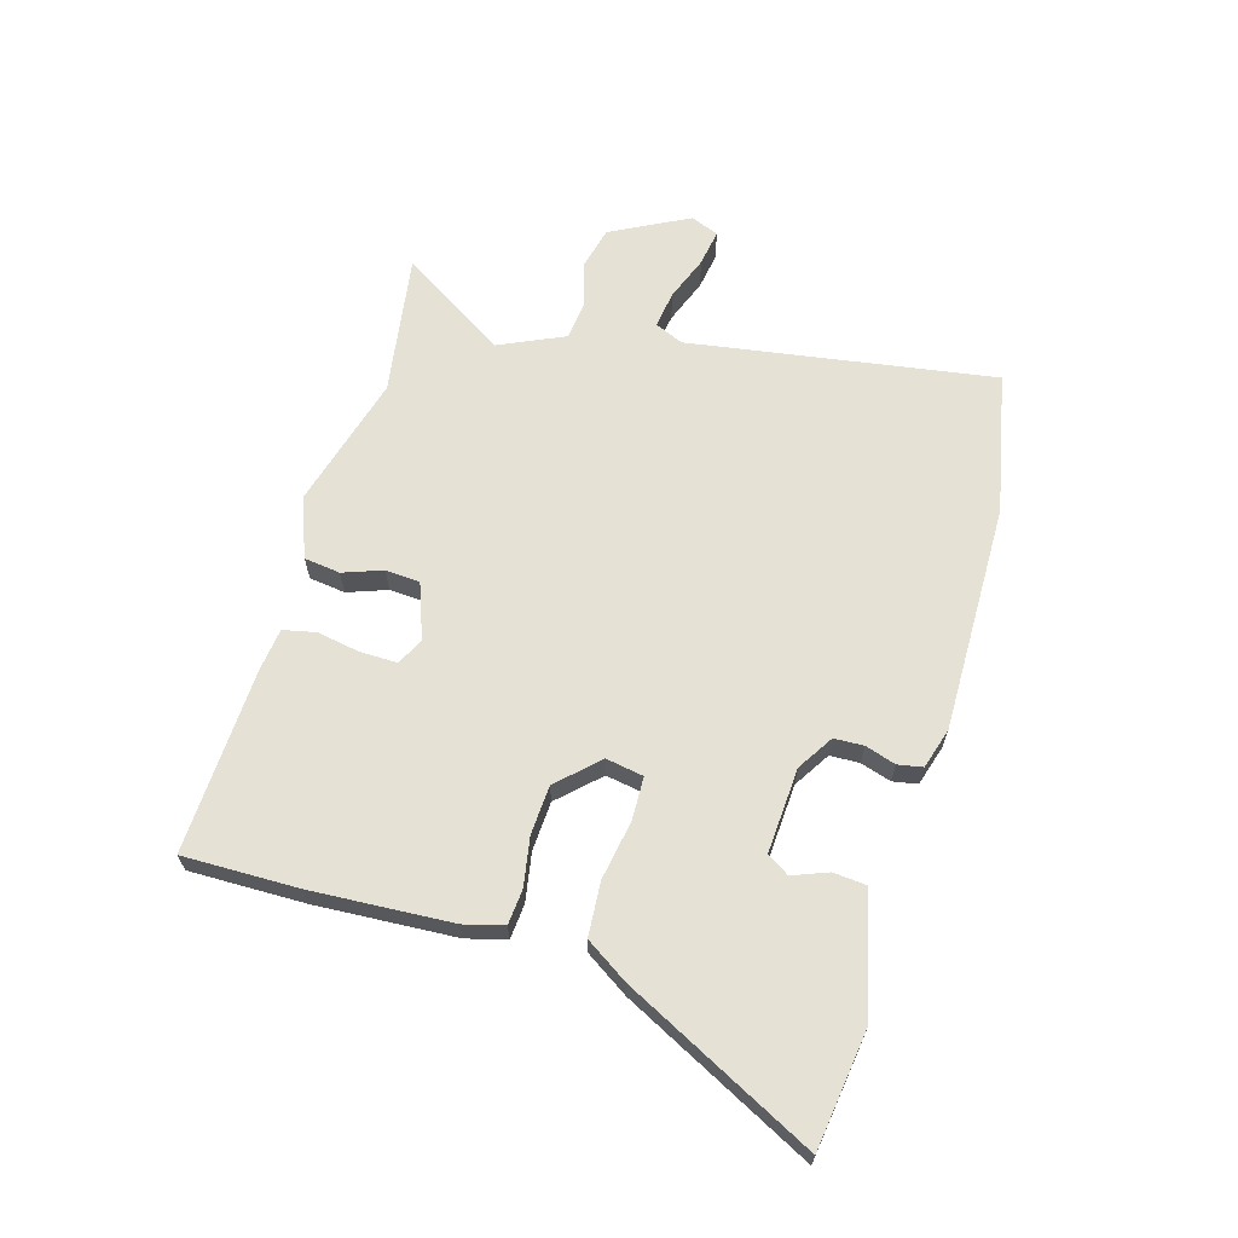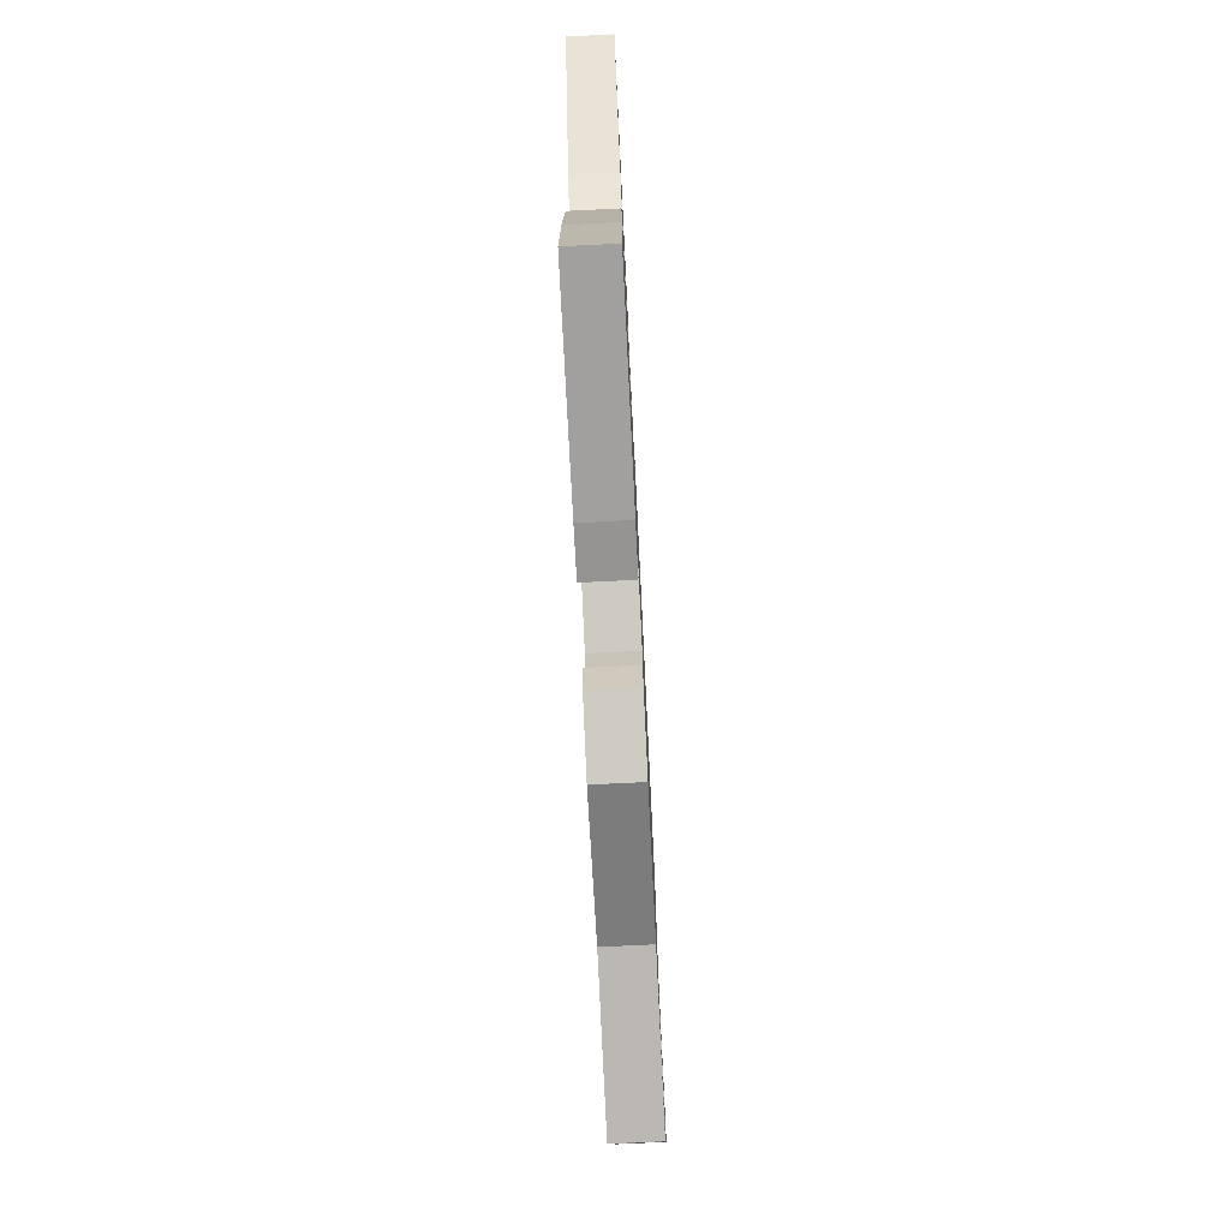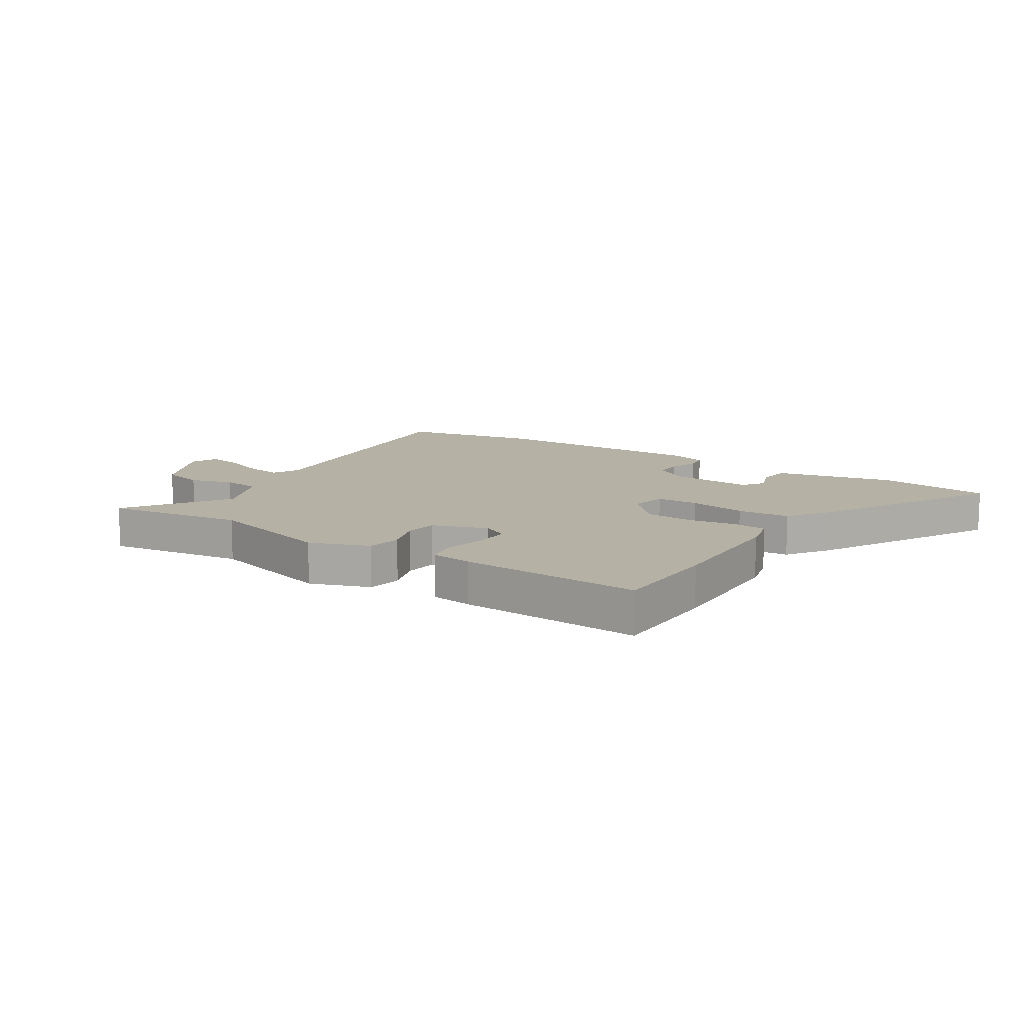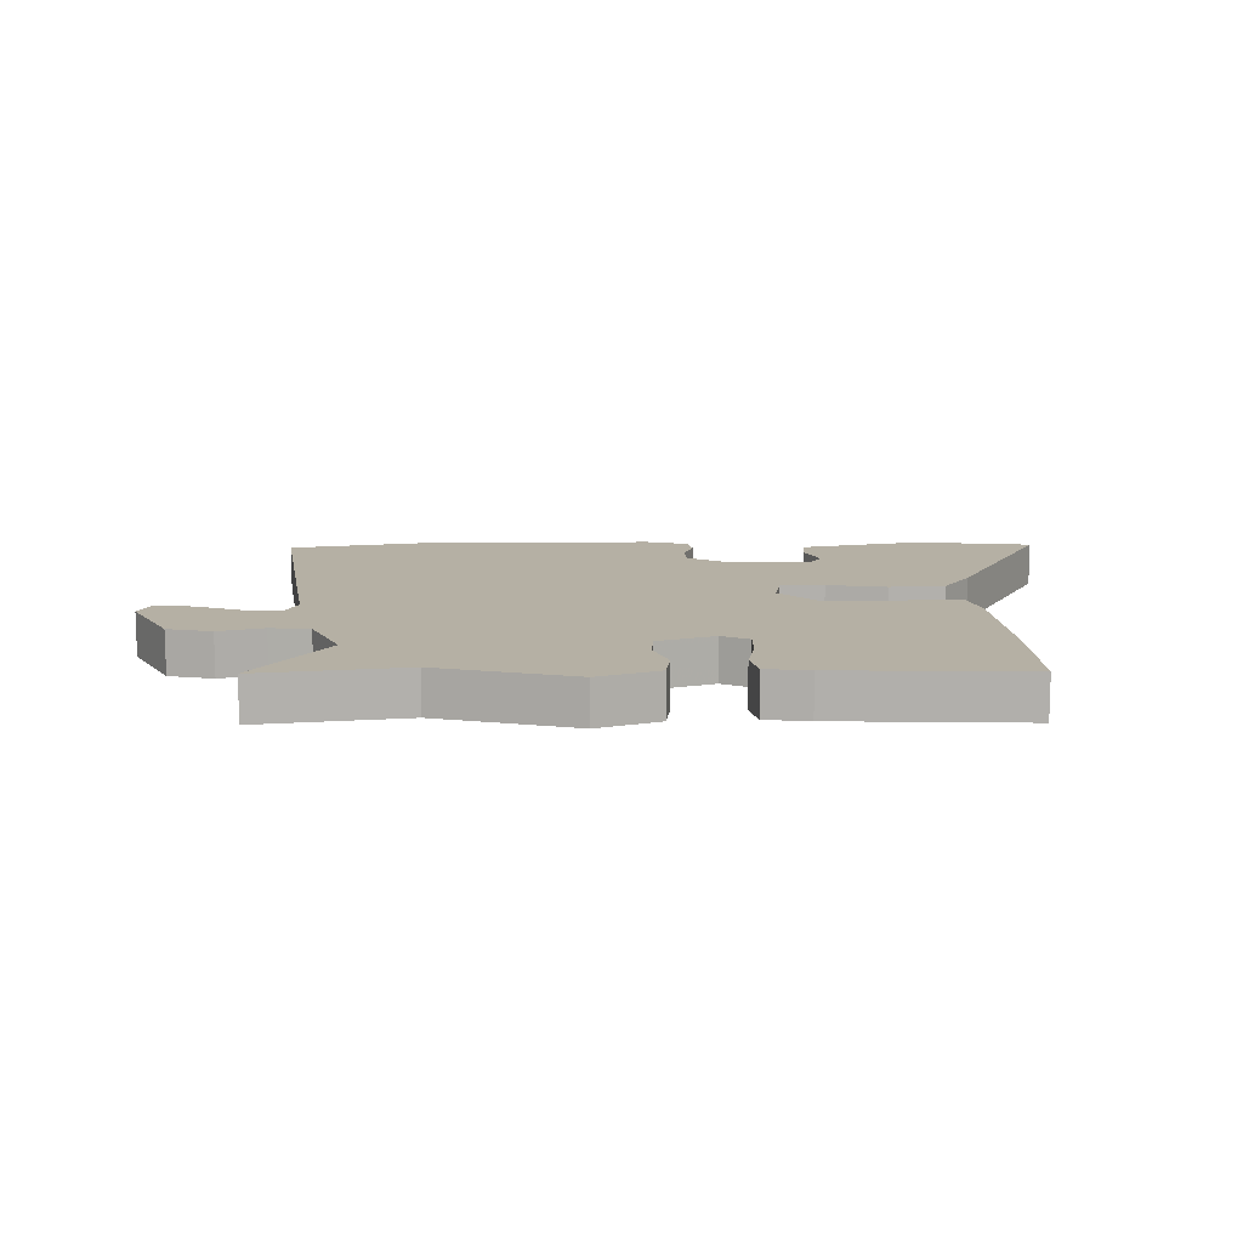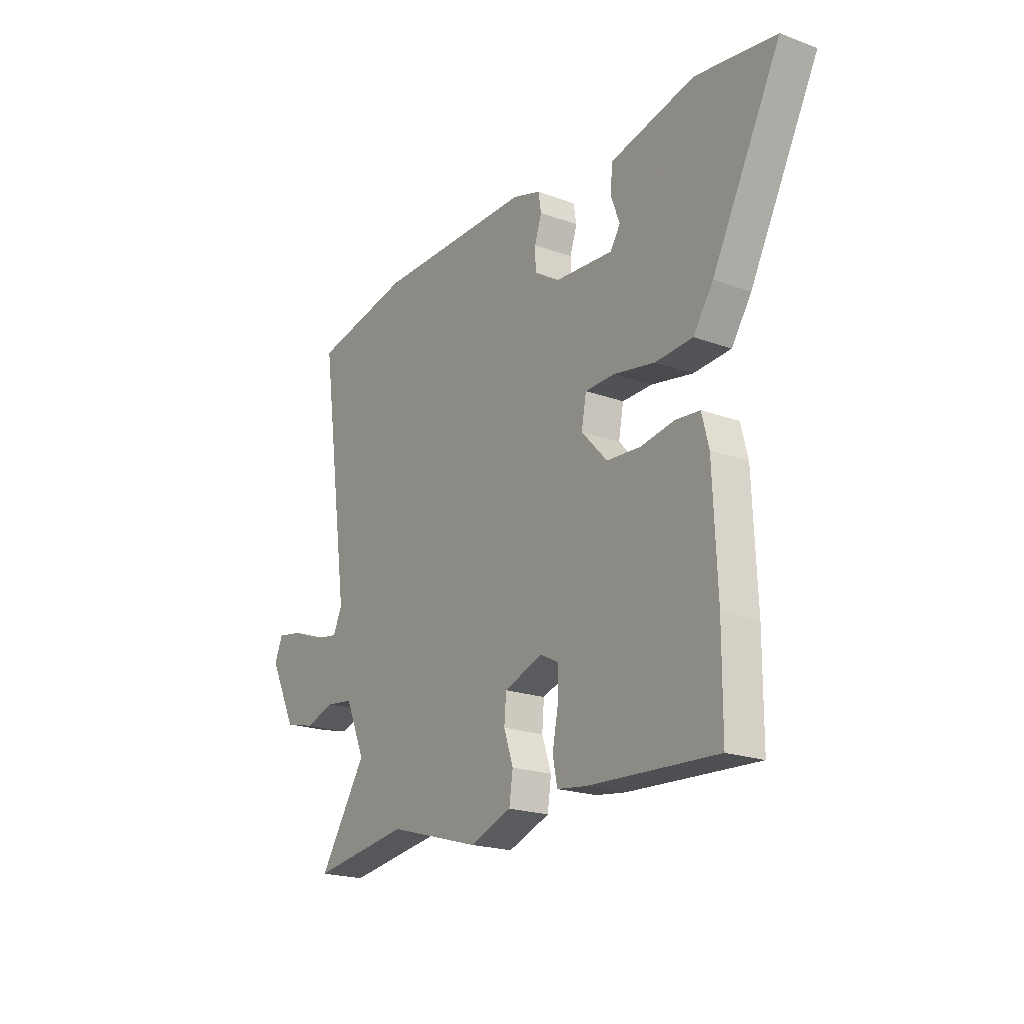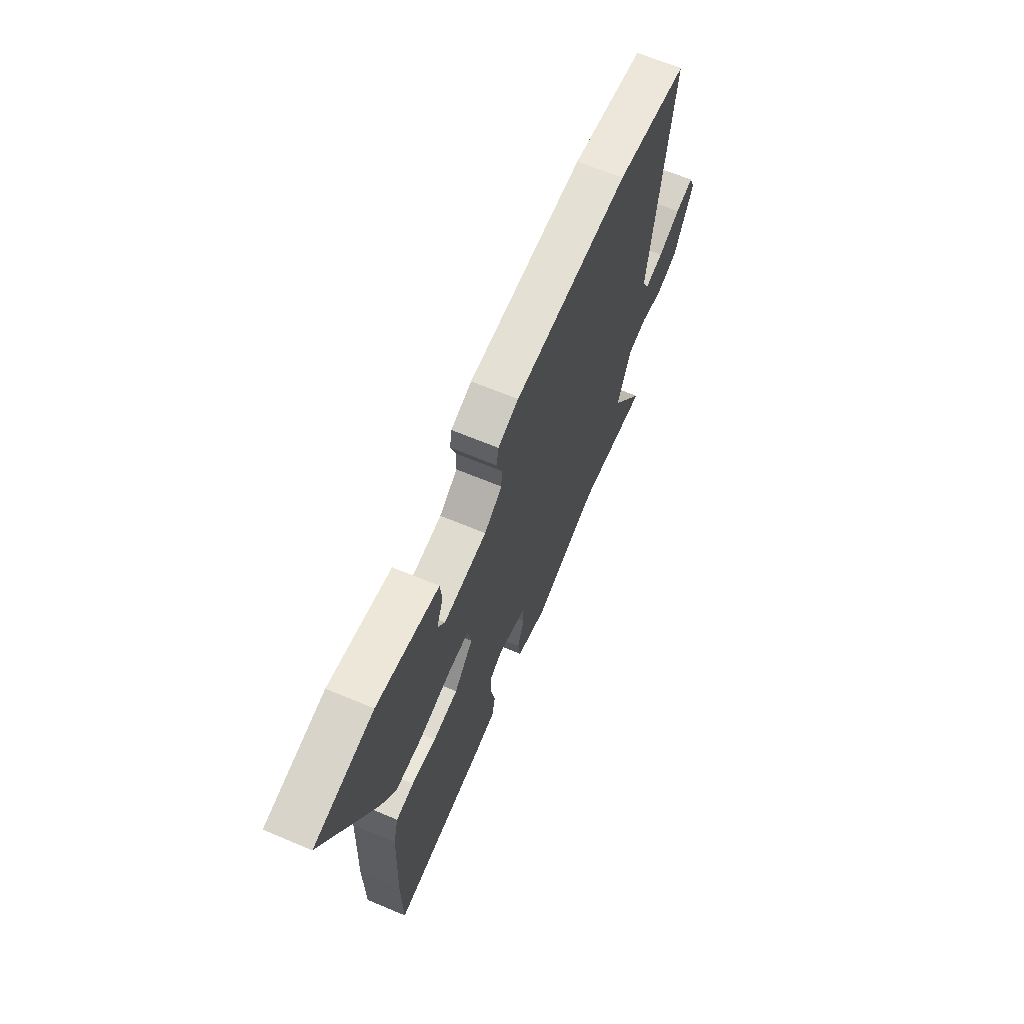
<metadata>
{"format":"obj","ext":"obj","renderer":"f3d","projection":"perspective","resolution":1024,"background":"white","views":[{"elev":64.8,"azim":-74.6,"up":"+Y"},{"elev":-75.0,"azim":-87.2,"up":"+Z"},{"elev":11.8,"azim":-146.9,"up":"+Y"},{"elev":11.6,"azim":178.4,"up":"+Y"},{"elev":-20.6,"azim":-123.6,"up":"+Z"},{"elev":65.7,"azim":-67.1,"up":"+Z"}]}
</metadata>
<code>
v 0.381 0.07 0.522
v 0.622 0.07 0.477
v 0.549 0.07 -0.041
v 0.571 0.07 -0.089
v 0.634 0.07 -0.079
v 0.709 0.07 -0.049
v 0.771 0.07 -0.038
v 0.791 0.07 -0.085
v 0.725 0.07 -0.217
v 0.651 0.07 -0.236
v 0.577 0.07 -0.214
v 0.511 0.07 -0.223
v 0.463 0.07 -0.333
v 0.579 0.07 -0.511
v 0.339 0.07 -0.478
v 0.113 0.07 -0.544
v 0.011 0.07 -0.507
v 0.002 0.07 -0.446
v 0.025 0.07 -0.379
v 0.02 0.07 -0.321
v -0.075 0.07 -0.288
v -0.12 0.07 -0.312
v -0.118 0.07 -0.375
v -0.104 0.07 -0.447
v -0.115 0.07 -0.502
v -0.187 0.07 -0.512
v -0.5 0.07 -0.53
v -0.501 0.07 -0.336
v -0.491 0.07 -0.099
v -0.474 0.07 -0.032
v -0.415 0.07 -0.026
v -0.333 0.07 -0.039
v -0.25 0.07 -0.033
v -0.187 0.07 0.035
v -0.199 0.07 0.098
v -0.272 0.07 0.099
v -0.372 0.07 0.08
v -0.463 0.07 0.085
v -0.511 0.07 0.156
v -0.678 0.07 0.473
v -0.483 0.07 0.503
v -0.386 0.07 0.482
v -0.277 0.07 0.458
v -0.271 0.07 0.402
v -0.293 0.07 0.342
v -0.269 0.07 0.305
v -0.125 0.07 0.316
v -0.065 0.07 0.355
v -0.064 0.07 0.405
v -0.081 0.07 0.456
v -0.074 0.07 0.498
v -0.005 0.07 0.52
v 0.381 0 0.522
v 0.622 0 0.477
v 0.549 0 -0.041
v 0.571 0 -0.089
v 0.634 0 -0.079
v 0.709 0 -0.049
v 0.771 0 -0.038
v 0.791 0 -0.085
v 0.725 0 -0.217
v 0.651 0 -0.236
v 0.577 0 -0.214
v 0.511 0 -0.223
v 0.463 0 -0.333
v 0.579 0 -0.511
v 0.339 0 -0.478
v 0.113 0 -0.544
v 0.011 0 -0.507
v 0.002 0 -0.446
v 0.025 0 -0.379
v 0.02 0 -0.321
v -0.075 0 -0.288
v -0.12 0 -0.312
v -0.118 0 -0.375
v -0.104 0 -0.447
v -0.115 0 -0.502
v -0.187 0 -0.512
v -0.5 0 -0.53
v -0.501 0 -0.336
v -0.491 0 -0.099
v -0.474 0 -0.032
v -0.415 0 -0.026
v -0.333 0 -0.039
v -0.25 0 -0.033
v -0.187 0 0.035
v -0.199 0 0.098
v -0.272 0 0.099
v -0.372 0 0.08
v -0.463 0 0.085
v -0.511 0 0.156
v -0.678 0 0.473
v -0.483 0 0.503
v -0.386 0 0.482
v -0.277 0 0.458
v -0.271 0 0.402
v -0.293 0 0.342
v -0.269 0 0.305
v -0.125 0 0.316
v -0.065 0 0.355
v -0.064 0 0.405
v -0.081 0 0.456
v -0.074 0 0.498
v -0.005 0 0.52
f 49 50 51 52
f 48 49 52 1
f 47 48 1 2
f 42 43 44 45
f 42 45 46
f 41 42 46
f 40 41 46
f 39 40 46
f 36 37 38 39
f 35 36 39 46
f 29 30 31 32
f 29 32 33
f 28 29 33
f 27 28 33 34
f 23 24 25 26
f 22 23 26 27
f 16 17 18 19
f 15 16 19 20
f 13 14 15 20
f 12 13 20 21
f 8 9 10 11
f 8 11 12 21
f 5 6 7 8
f 4 5 8 21
f 47 2 3
f 35 46 47 3
f 22 27 34
f 21 22 34 35
f 3 4 21 35
f 104 103 102 101
f 53 104 101 100
f 54 53 100 99
f 97 96 95 94
f 98 97 94
f 98 94 93
f 98 93 92
f 98 92 91
f 91 90 89 88
f 98 91 88 87
f 84 83 82 81
f 85 84 81
f 85 81 80
f 86 85 80 79
f 78 77 76 75
f 79 78 75 74
f 71 70 69 68
f 72 71 68 67
f 72 67 66 65
f 73 72 65 64
f 63 62 61 60
f 73 64 63 60
f 60 59 58 57
f 73 60 57 56
f 55 54 99
f 55 99 98 87
f 86 79 74
f 87 86 74 73
f 87 73 56 55
f 1 53 54 2
f 2 54 55 3
f 3 55 56 4
f 4 56 57 5
f 5 57 58 6
f 6 58 59 7
f 7 59 60 8
f 8 60 61 9
f 9 61 62 10
f 10 62 63 11
f 11 63 64 12
f 12 64 65 13
f 13 65 66 14
f 14 66 67 15
f 15 67 68 16
f 16 68 69 17
f 17 69 70 18
f 18 70 71 19
f 19 71 72 20
f 20 72 73 21
f 21 73 74 22
f 22 74 75 23
f 23 75 76 24
f 24 76 77 25
f 25 77 78 26
f 26 78 79 27
f 27 79 80 28
f 28 80 81 29
f 29 81 82 30
f 30 82 83 31
f 31 83 84 32
f 32 84 85 33
f 33 85 86 34
f 34 86 87 35
f 35 87 88 36
f 36 88 89 37
f 37 89 90 38
f 38 90 91 39
f 39 91 92 40
f 40 92 93 41
f 41 93 94 42
f 42 94 95 43
f 43 95 96 44
f 44 96 97 45
f 45 97 98 46
f 46 98 99 47
f 47 99 100 48
f 48 100 101 49
f 49 101 102 50
f 50 102 103 51
f 51 103 104 52
f 52 104 53 1

</code>
